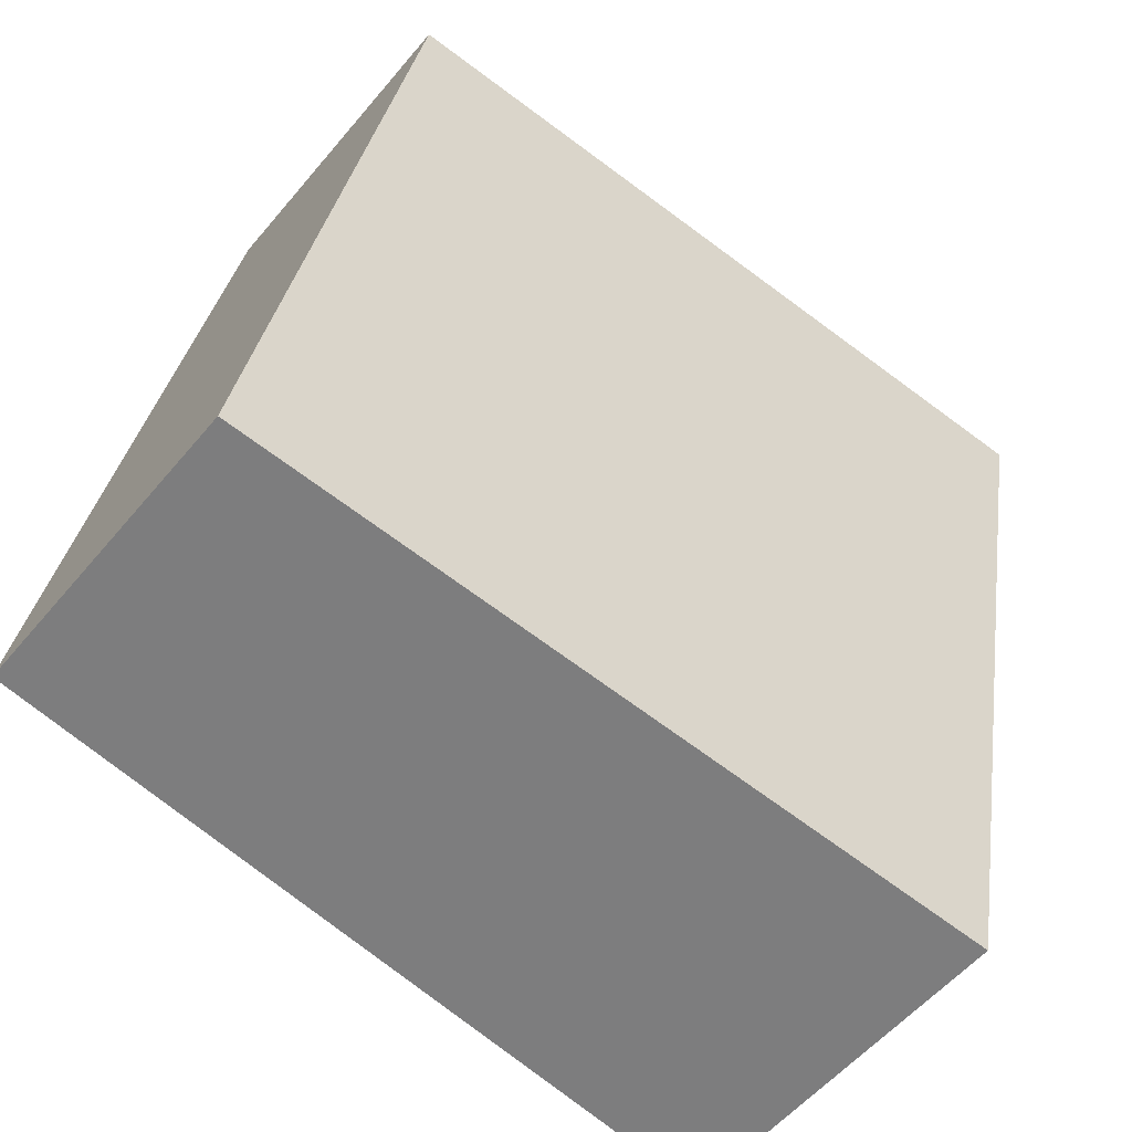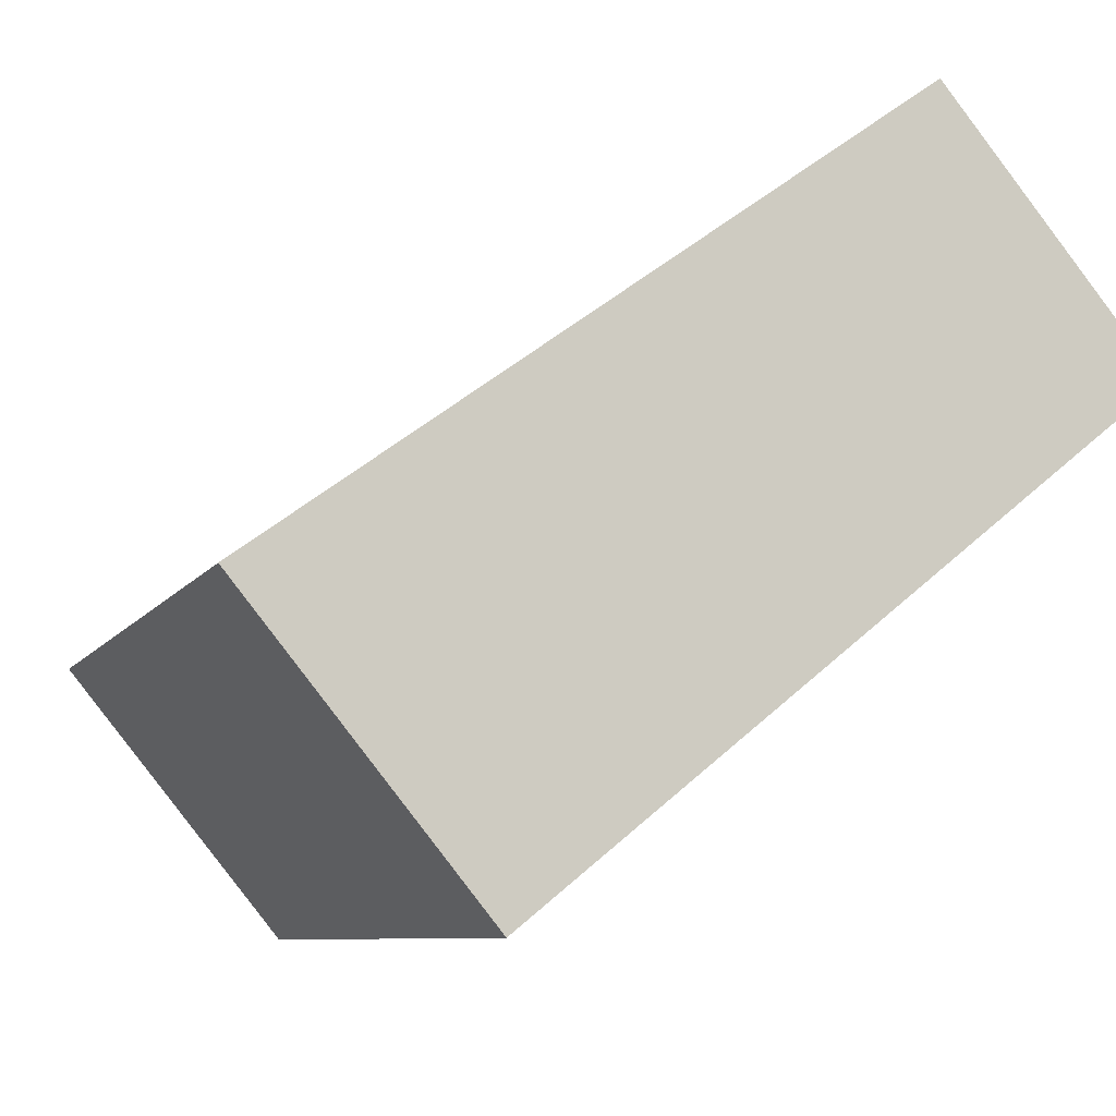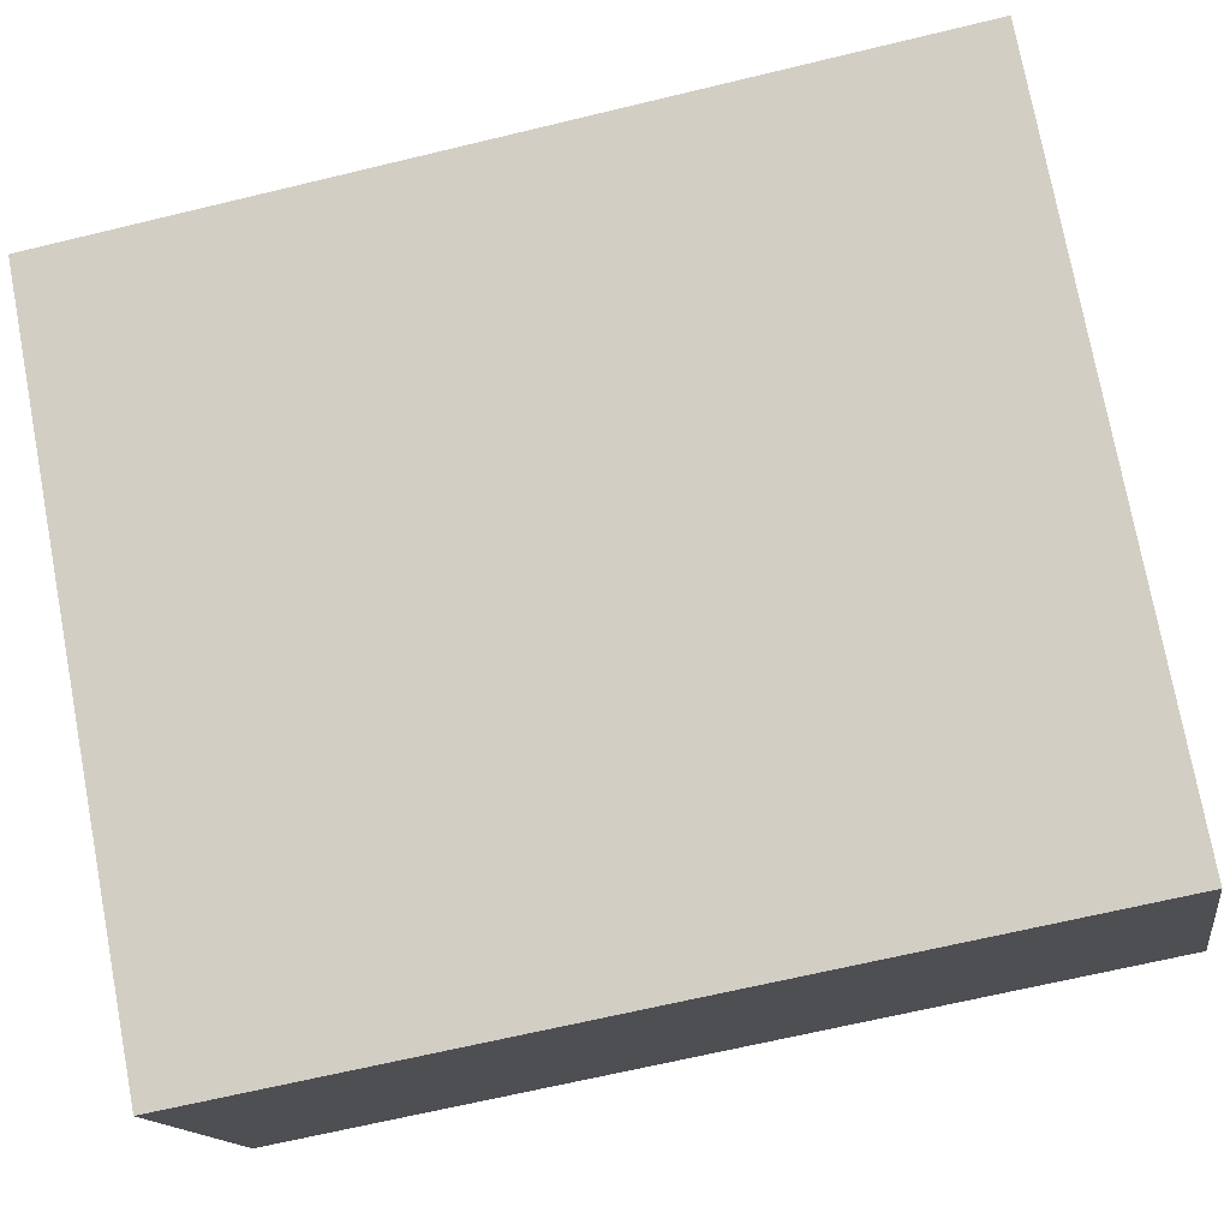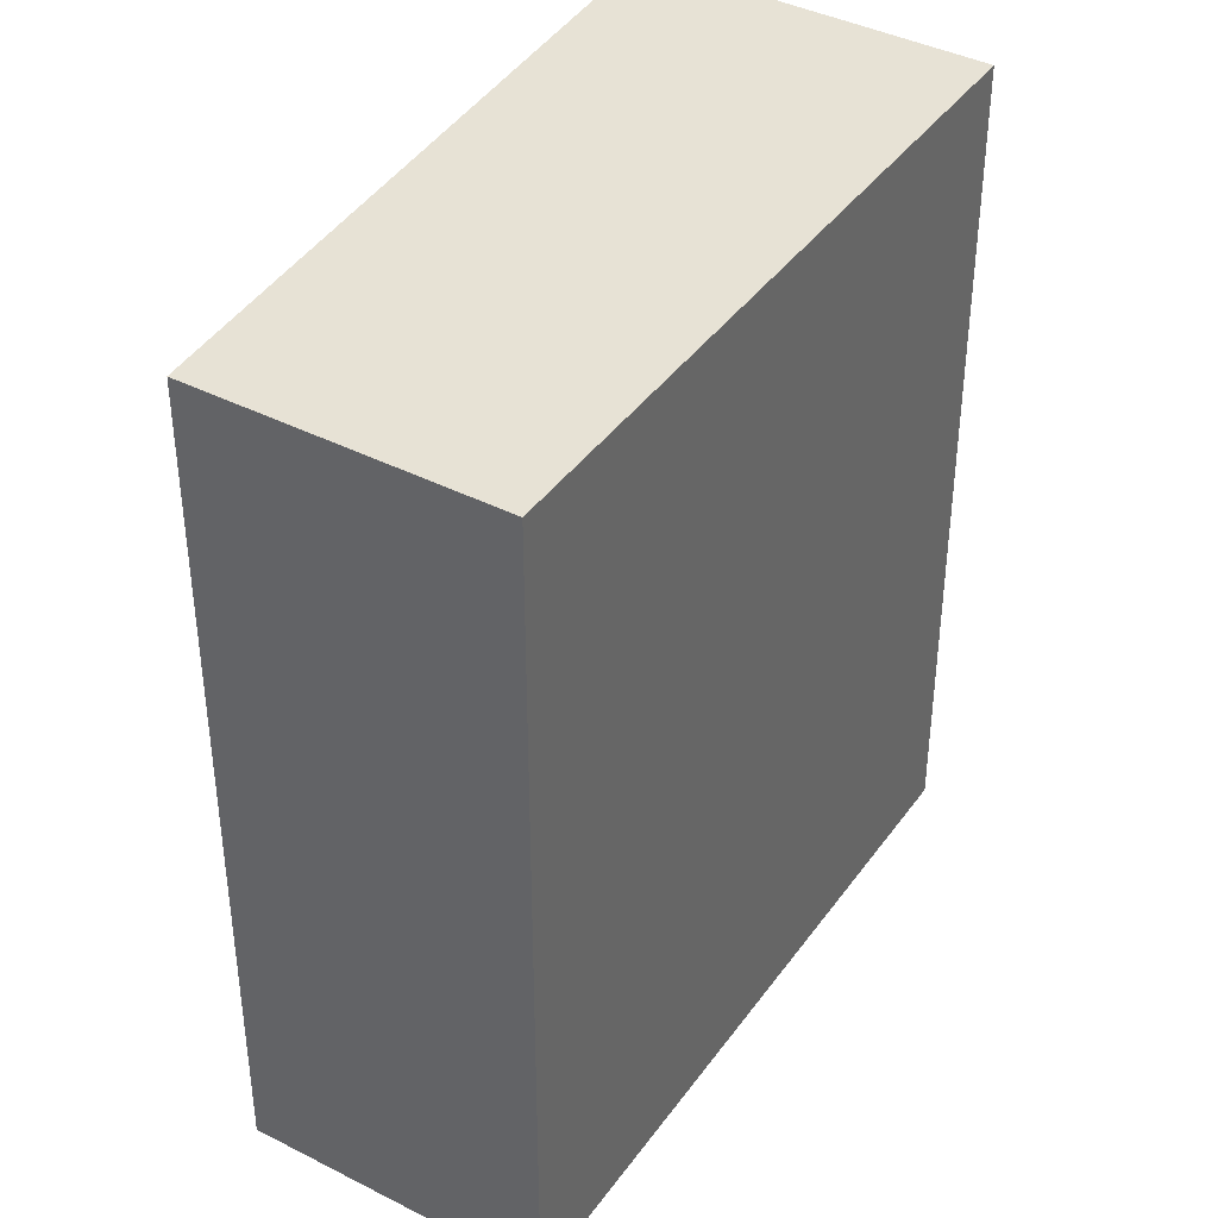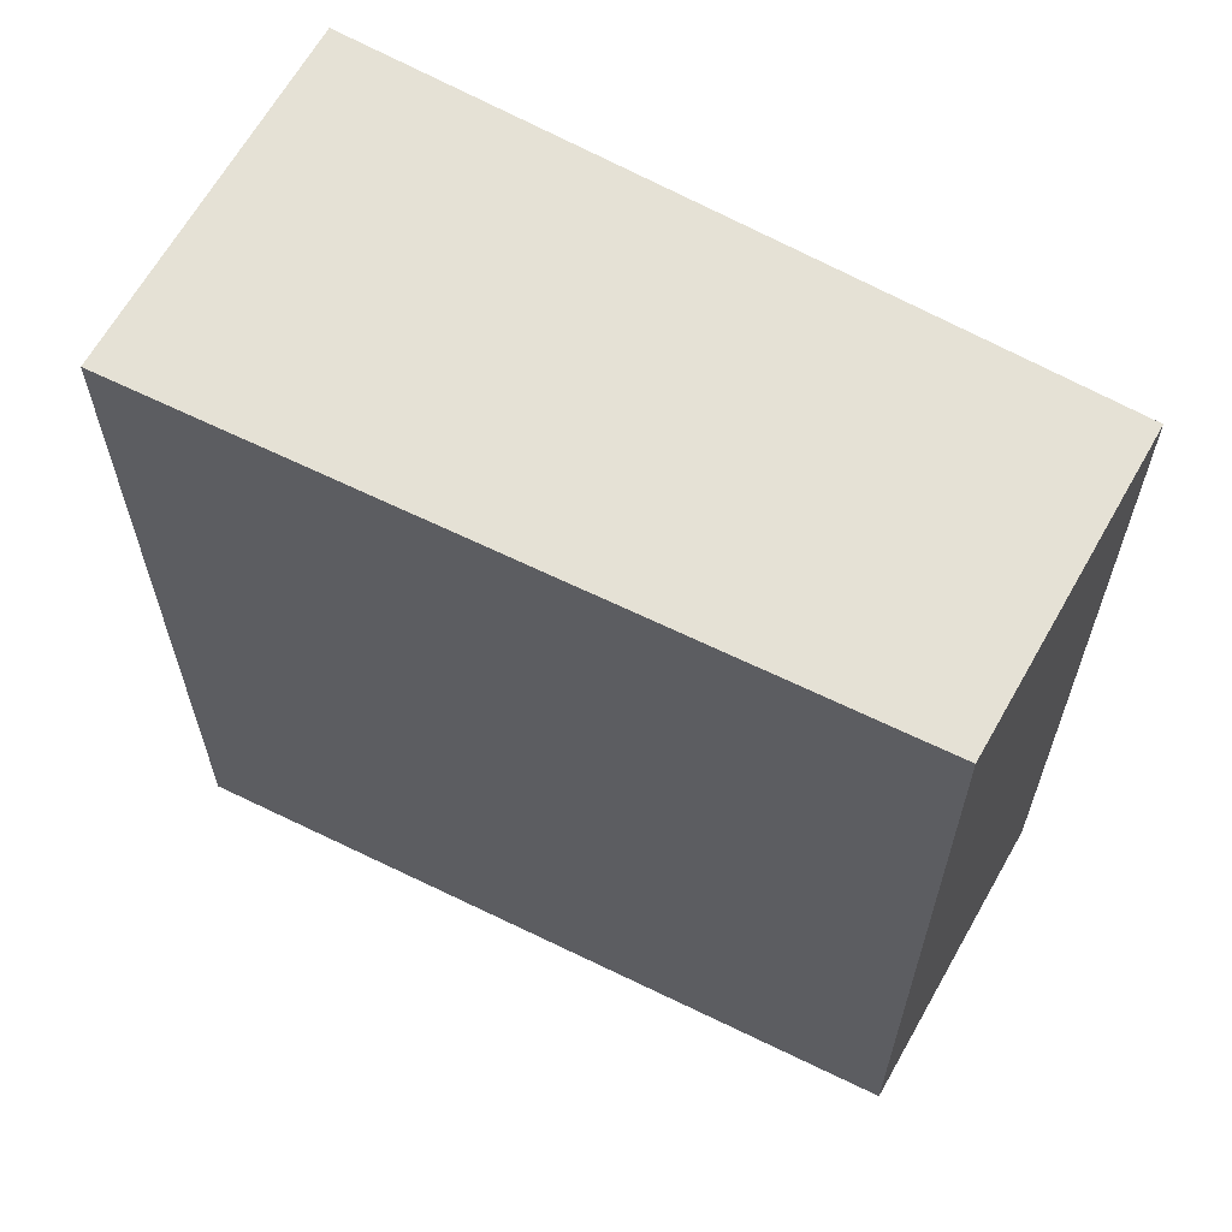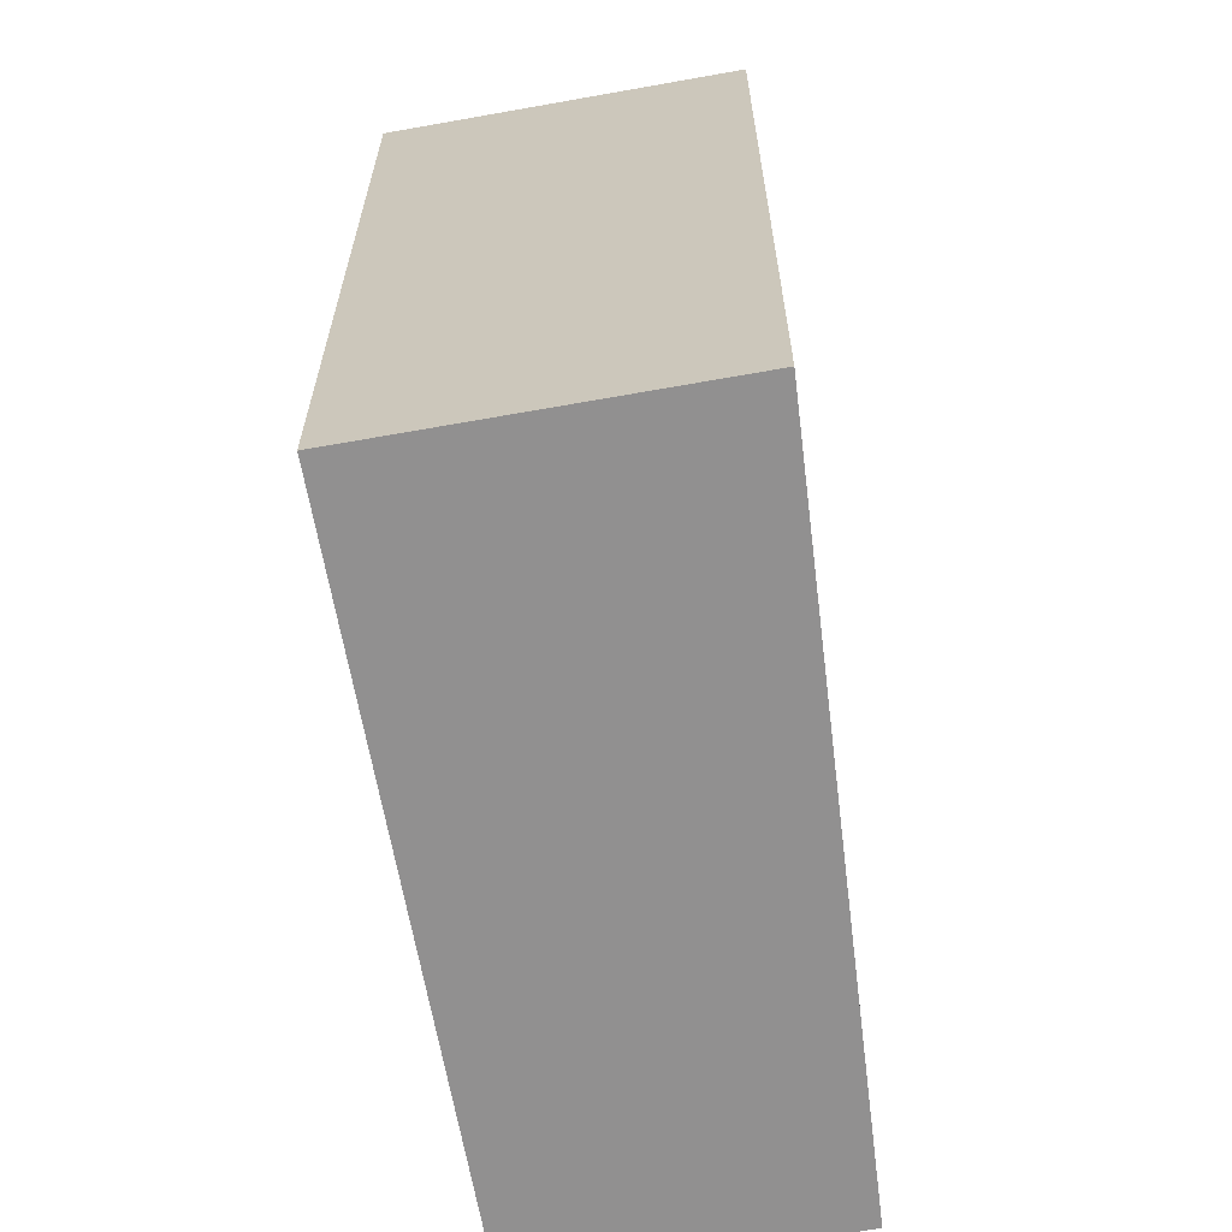
<metadata>
{"format":"obj","ext":"obj","renderer":"f3d","projection":"perspective","resolution":1024,"background":"white","views":[{"elev":29.6,"azim":-171.9,"up":"+Z"},{"elev":-7.8,"azim":-17.1,"up":"+Z"},{"elev":-65.6,"azim":103.7,"up":"+Z"},{"elev":40.3,"azim":83.1,"up":"+Y"},{"elev":65.1,"azim":-9.6,"up":"+Y"},{"elev":-65.8,"azim":-118.8,"up":"+Y"}]}
</metadata>
<code>
v  0.921 3.518 -1.137
v  2.446 3.518 1.758
v  3.258 3.518 0.756
v  0 3.518 2.154e-16
v  3.258 -4.629e-17 0.756
v  0.921 6.962e-17 -1.137
v  0 0 0
v  2.446 -1.076e-16 1.758
g defaultobject
f 1 2 3
f 2 1 4
f 5 1 3
f 1 5 6
f 6 4 1
f 4 6 7
f 7 2 4
f 2 7 8
f 8 3 2
f 3 8 5
f 8 6 5
f 6 8 7

</code>
